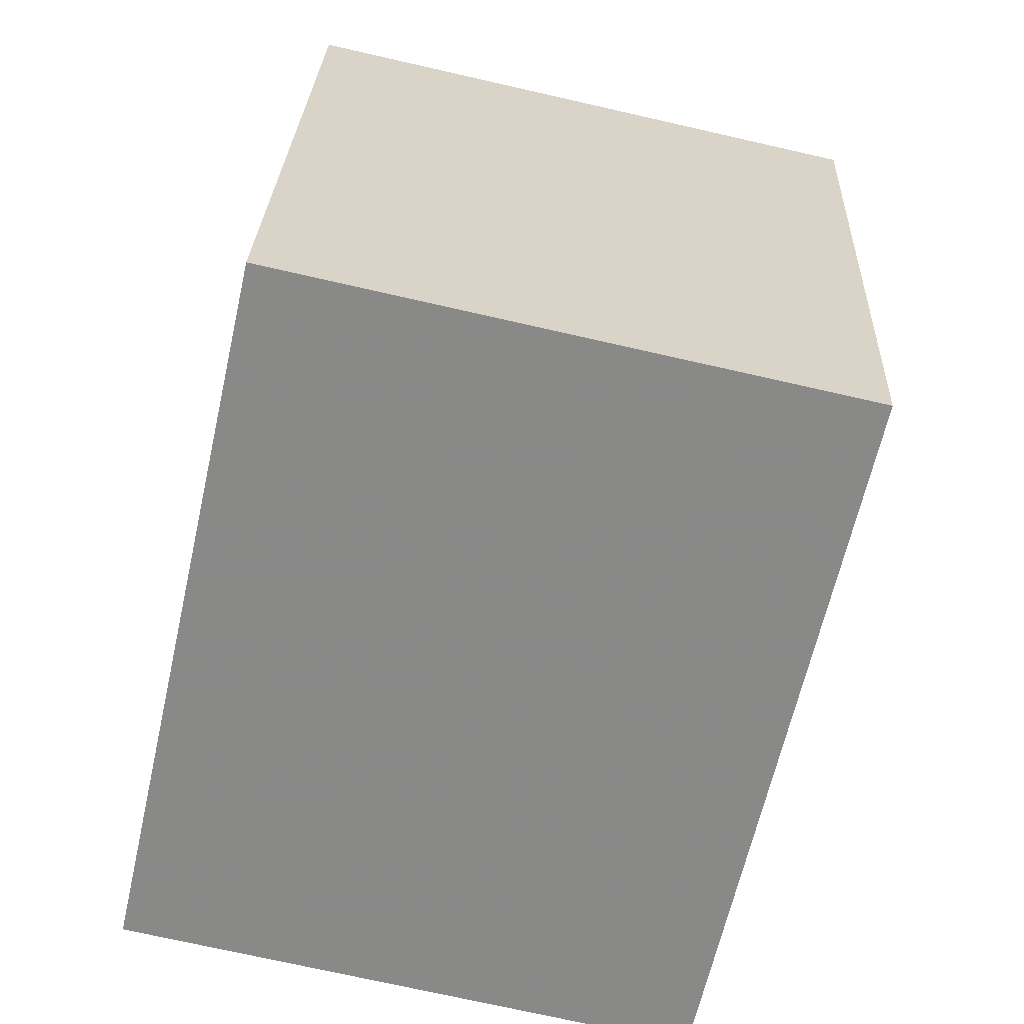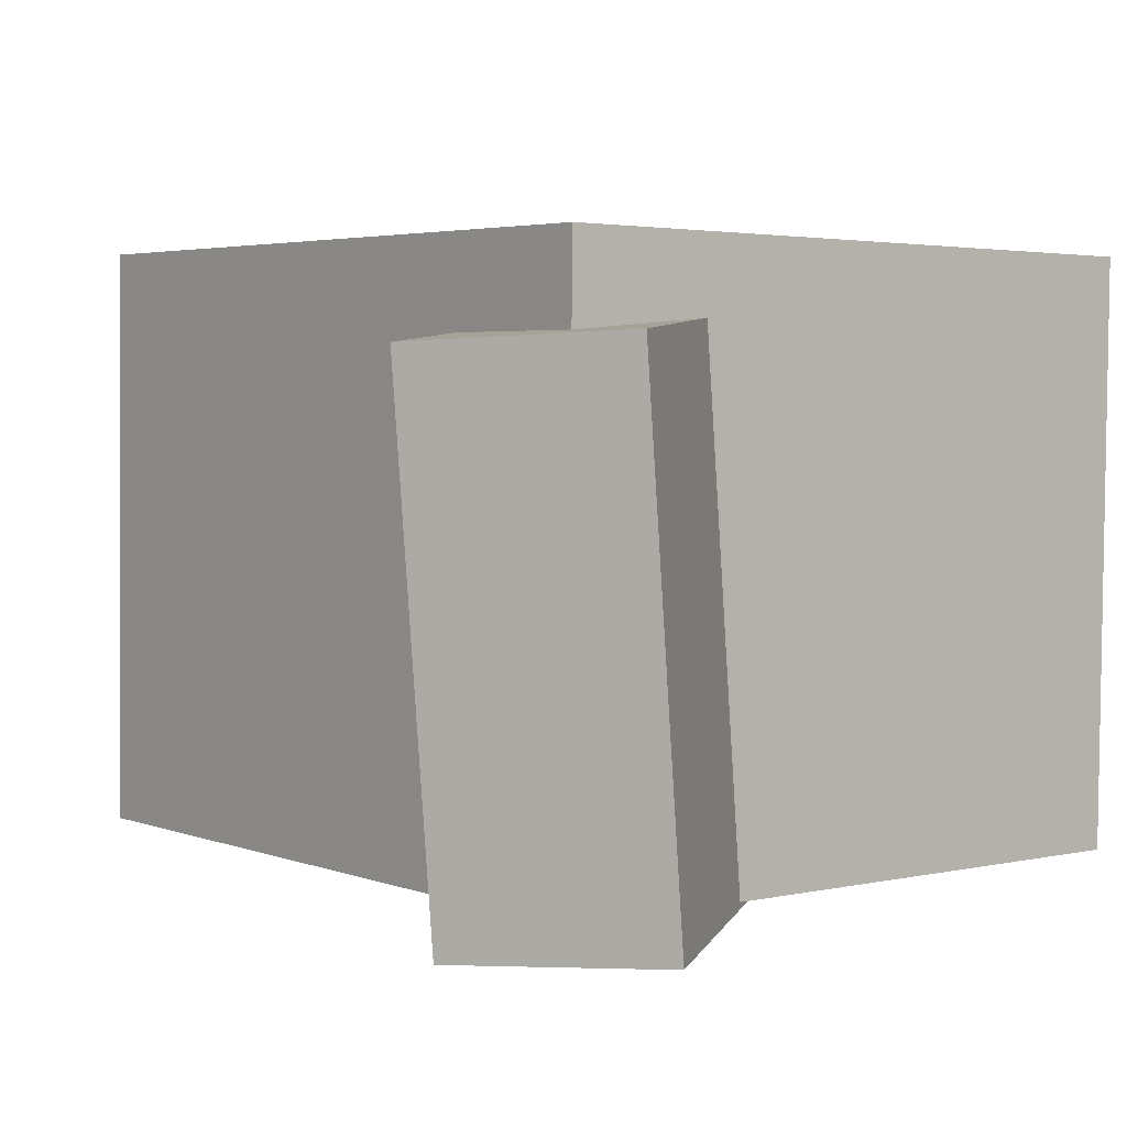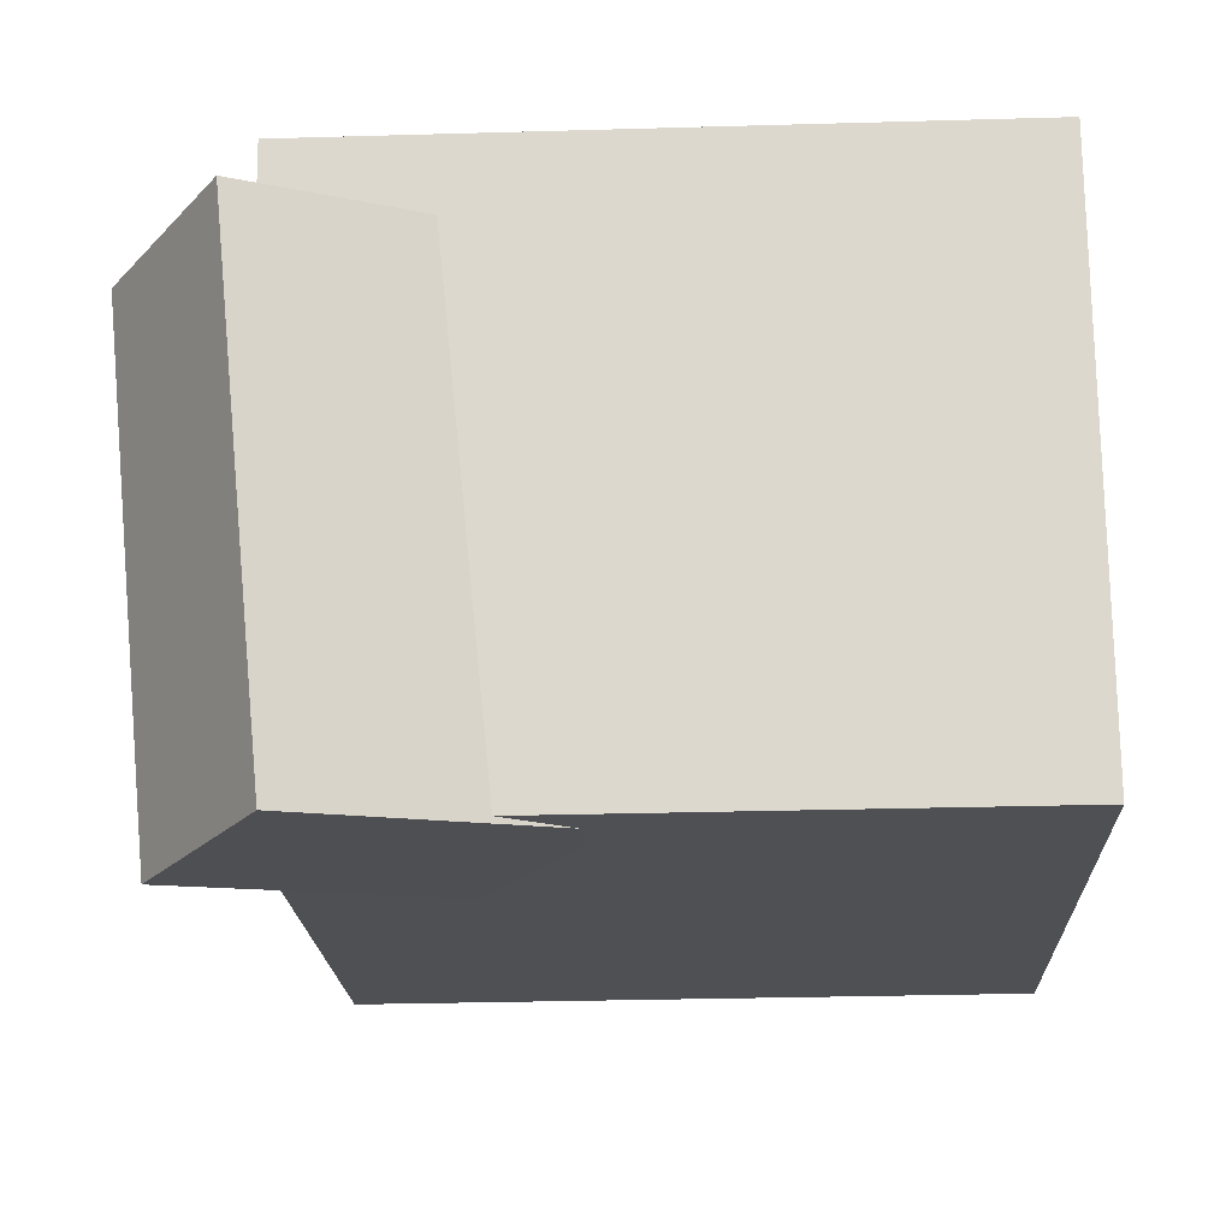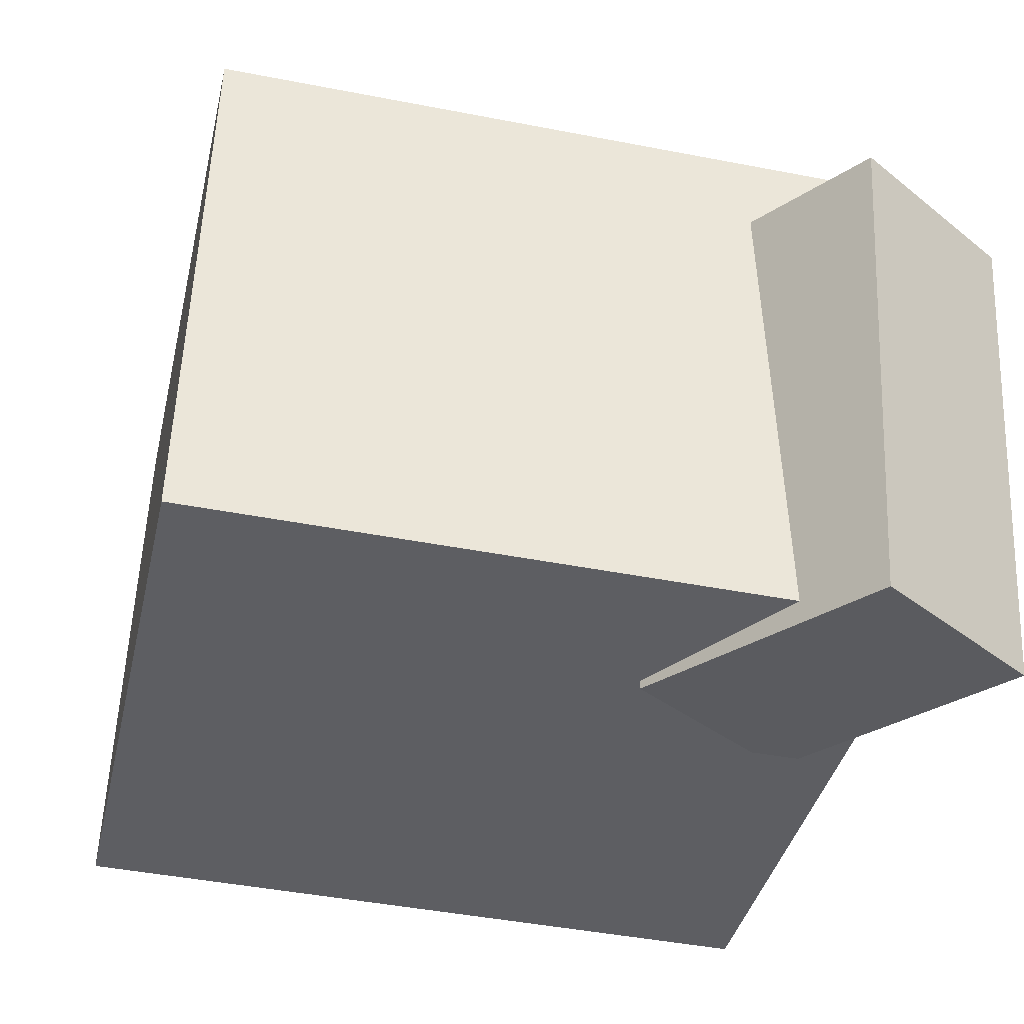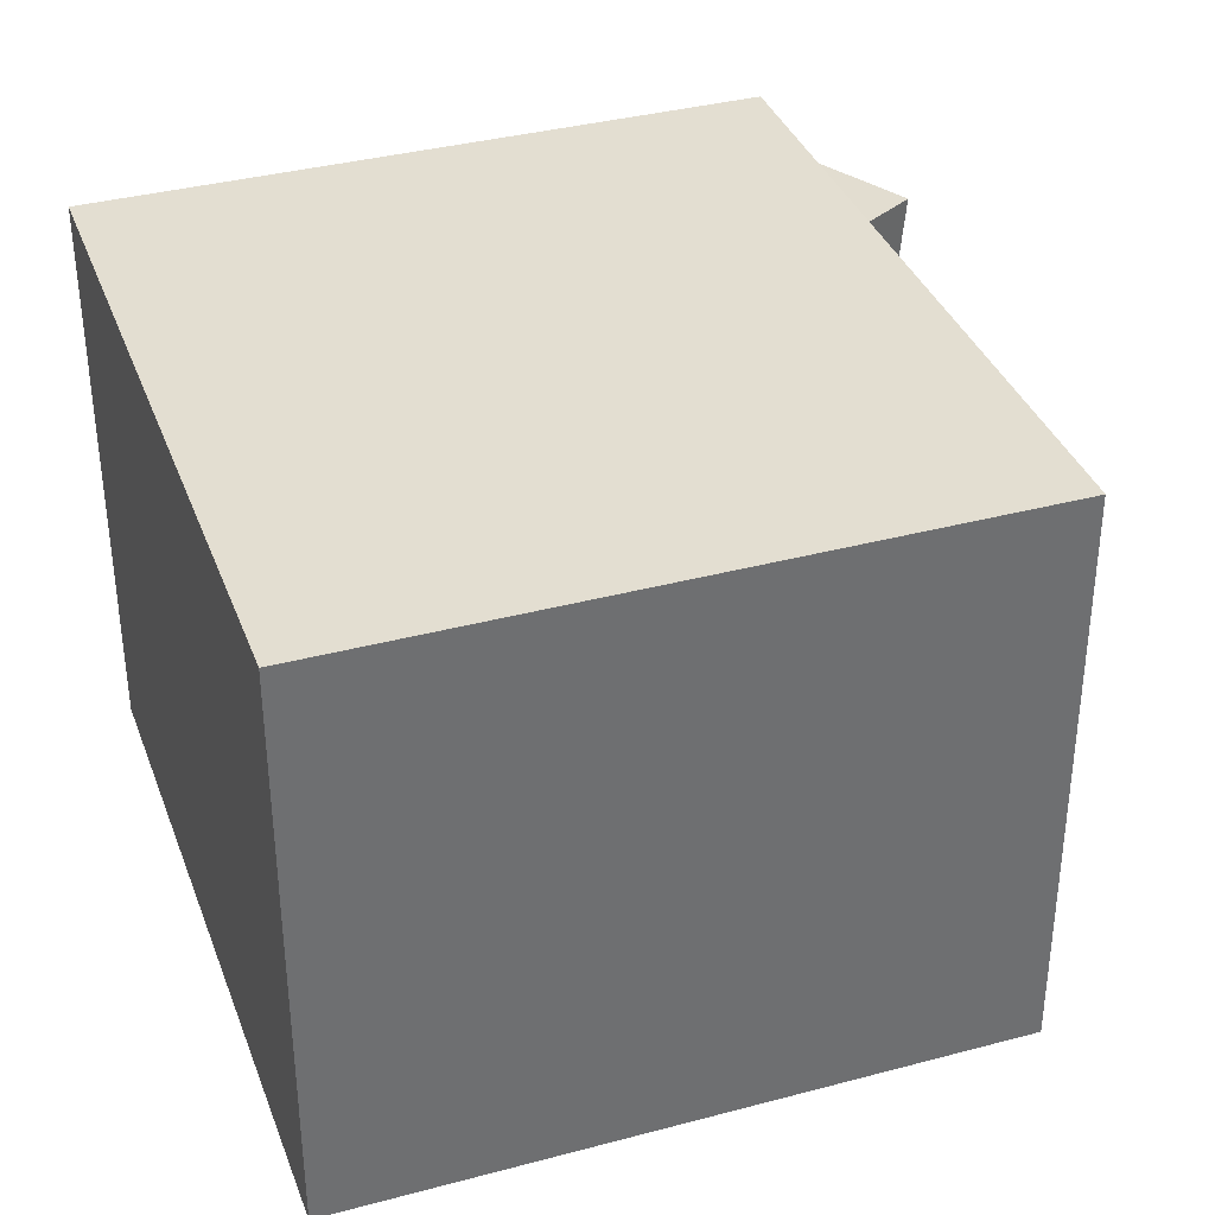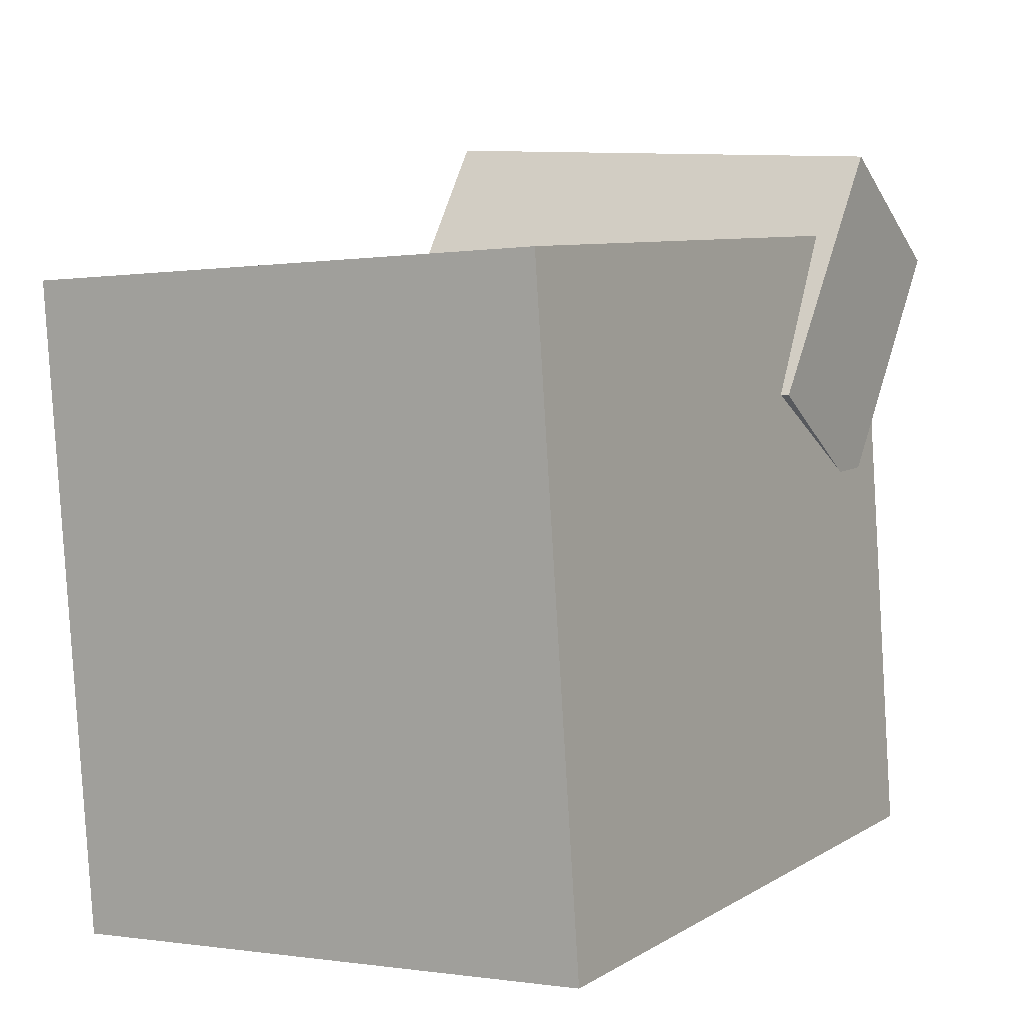
<metadata>
{"format":"obj","ext":"obj","renderer":"f3d","projection":"perspective","resolution":1024,"background":"white","views":[{"elev":-70.6,"azim":75.9,"up":"+Y"},{"elev":2.0,"azim":-136.8,"up":"+Z"},{"elev":-19.9,"azim":-95.3,"up":"+Z"},{"elev":-38.3,"azim":159.7,"up":"+Z"},{"elev":37.7,"azim":63.2,"up":"+Z"},{"elev":-1.5,"azim":120.2,"up":"+Y"}]}
</metadata>
<code>
v 0.4054 0.2345 0.257
v 0.4178 0.229 -0.2662
v -0.2468 0.3221 0.2407
v -0.2345 0.3166 -0.2825
v 0.3243 -0.3689 0.2615
v 0.3366 -0.3744 -0.2618
v -0.328 -0.2813 0.2452
v -0.3156 -0.2868 -0.2781
f 1.0 7.0 5.0
f 1.0 3.0 7.0
f 1.0 4.0 3.0
f 1.0 2.0 4.0
f 3.0 8.0 7.0
f 3.0 4.0 8.0
f 5.0 7.0 8.0
f 5.0 8.0 6.0
f 1.0 5.0 6.0
f 1.0 6.0 2.0
f 2.0 6.0 8.0
f 2.0 8.0 4.0
v -0.04658 0.1853 0.1779
v -0.04186 0.1382 -0.2842
v -0.1666 0.4304 0.1517
v -0.1619 0.3833 -0.3104
v -0.2204 0.1009 0.1848
v -0.2157 0.05381 -0.2774
v -0.3404 0.346 0.1585
v -0.3357 0.2989 -0.3036
f 9.0 15.0 13.0
f 9.0 11.0 15.0
f 9.0 12.0 11.0
f 9.0 10.0 12.0
f 11.0 16.0 15.0
f 11.0 12.0 16.0
f 13.0 15.0 16.0
f 13.0 16.0 14.0
f 9.0 13.0 14.0
f 9.0 14.0 10.0
f 10.0 14.0 16.0
f 10.0 16.0 12.0

</code>
